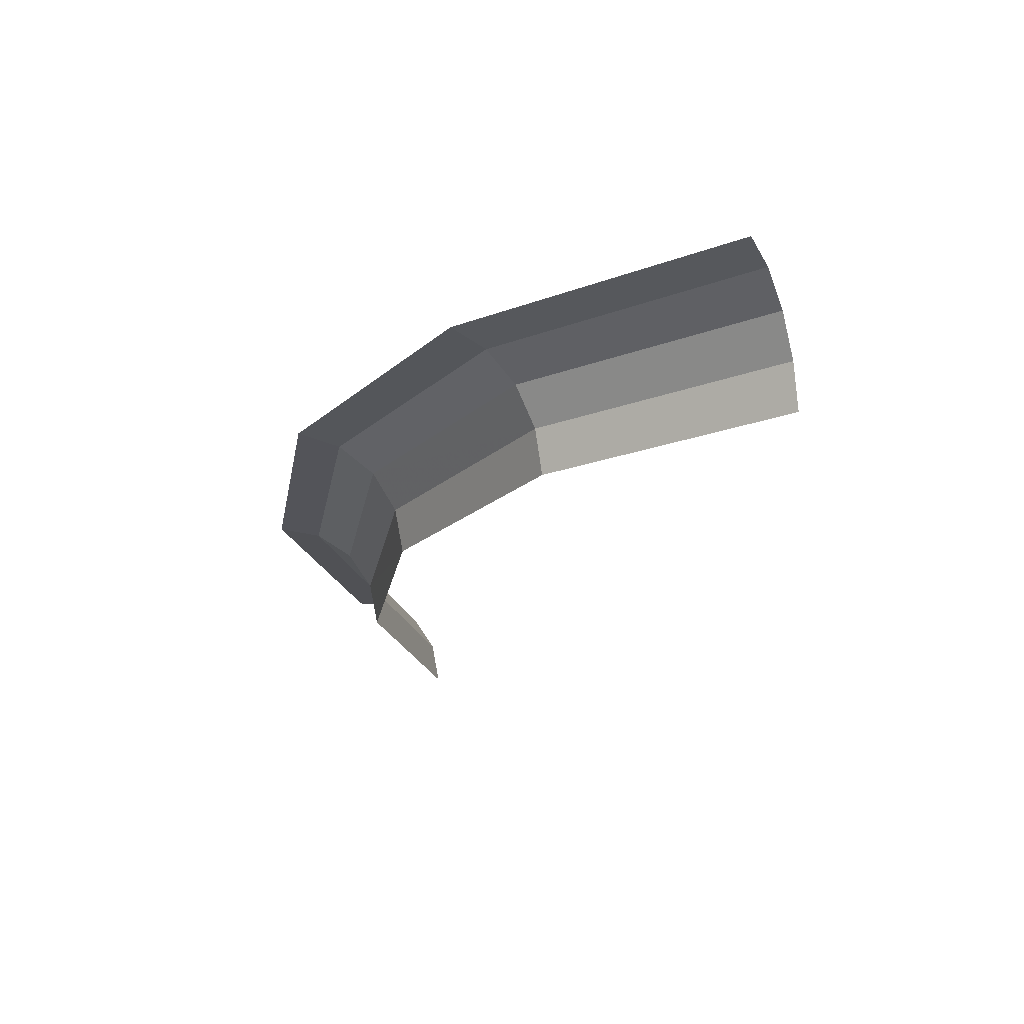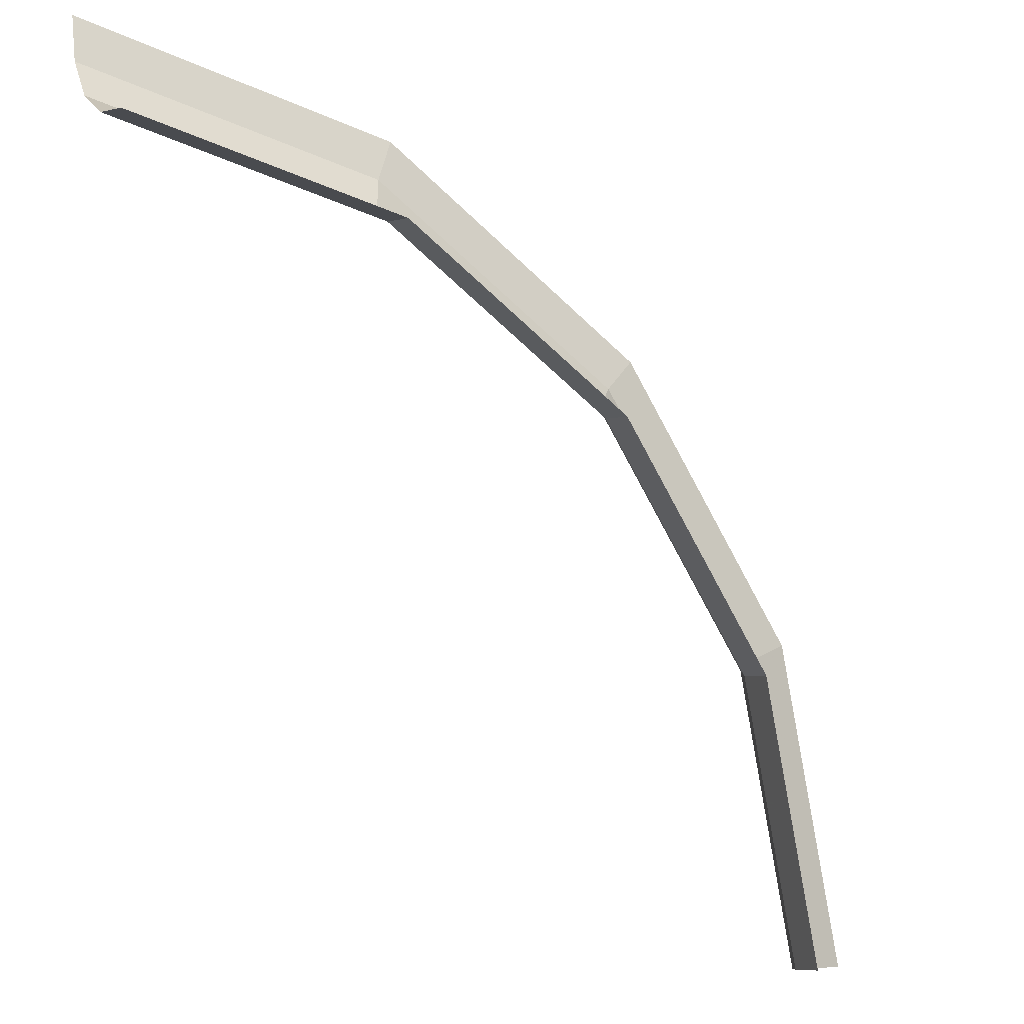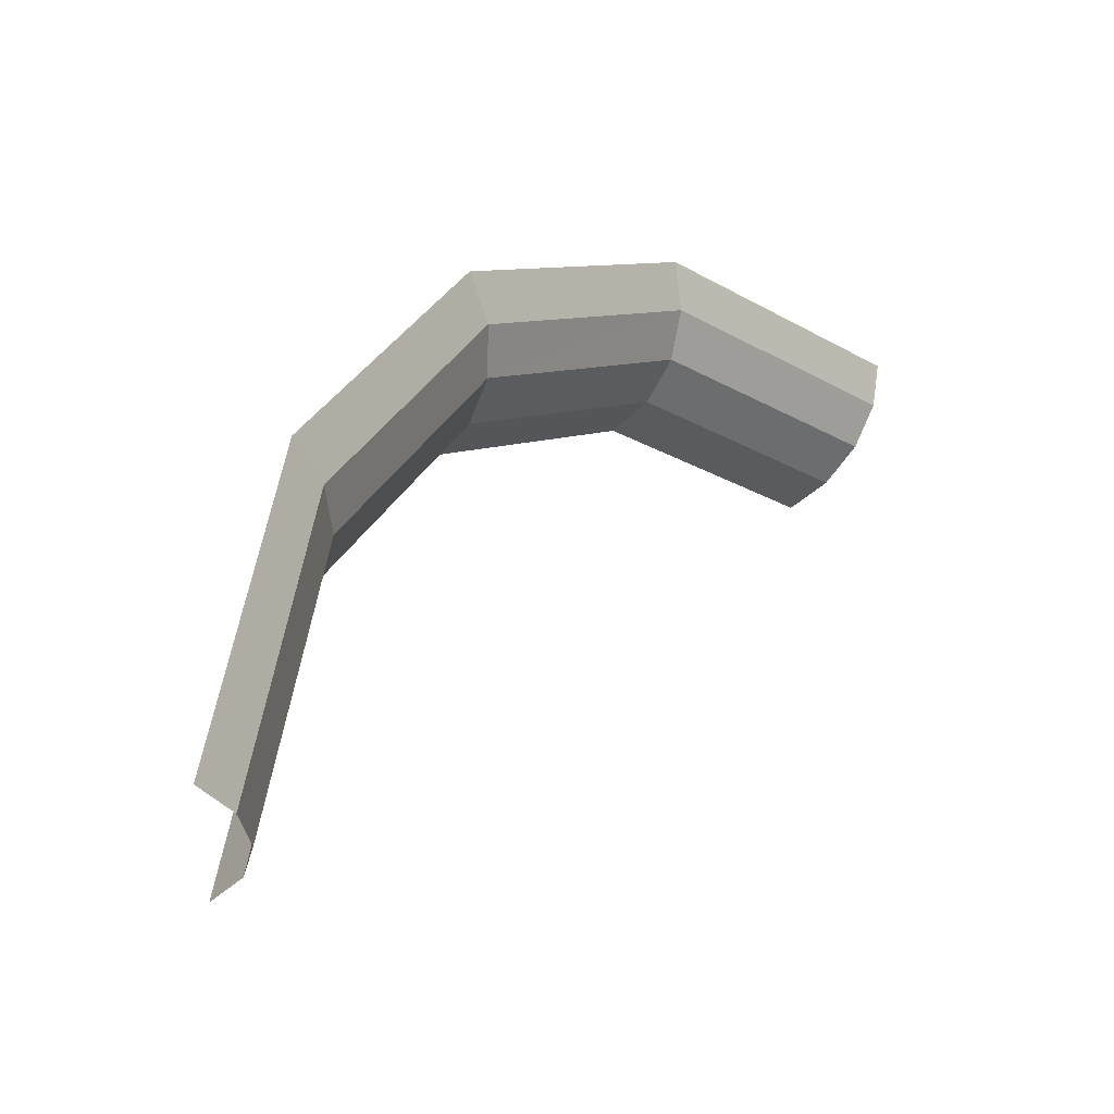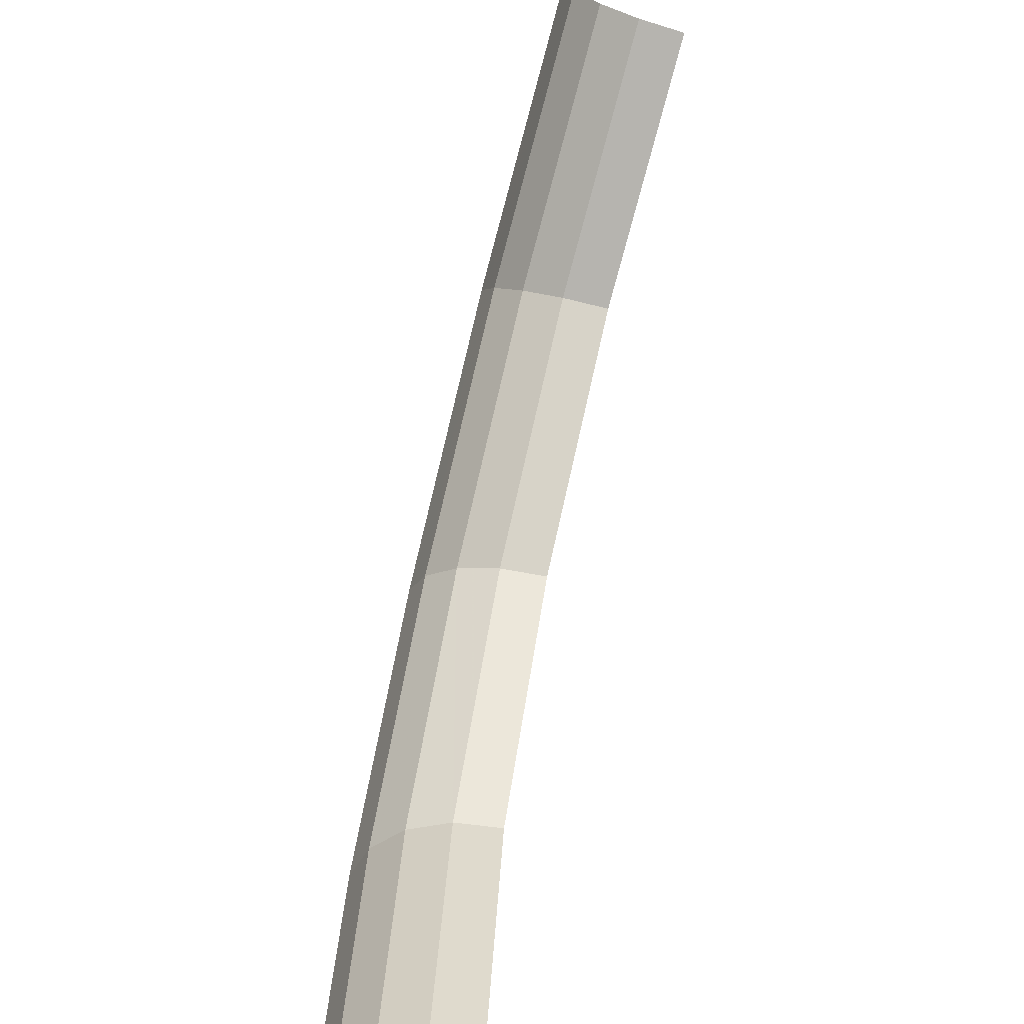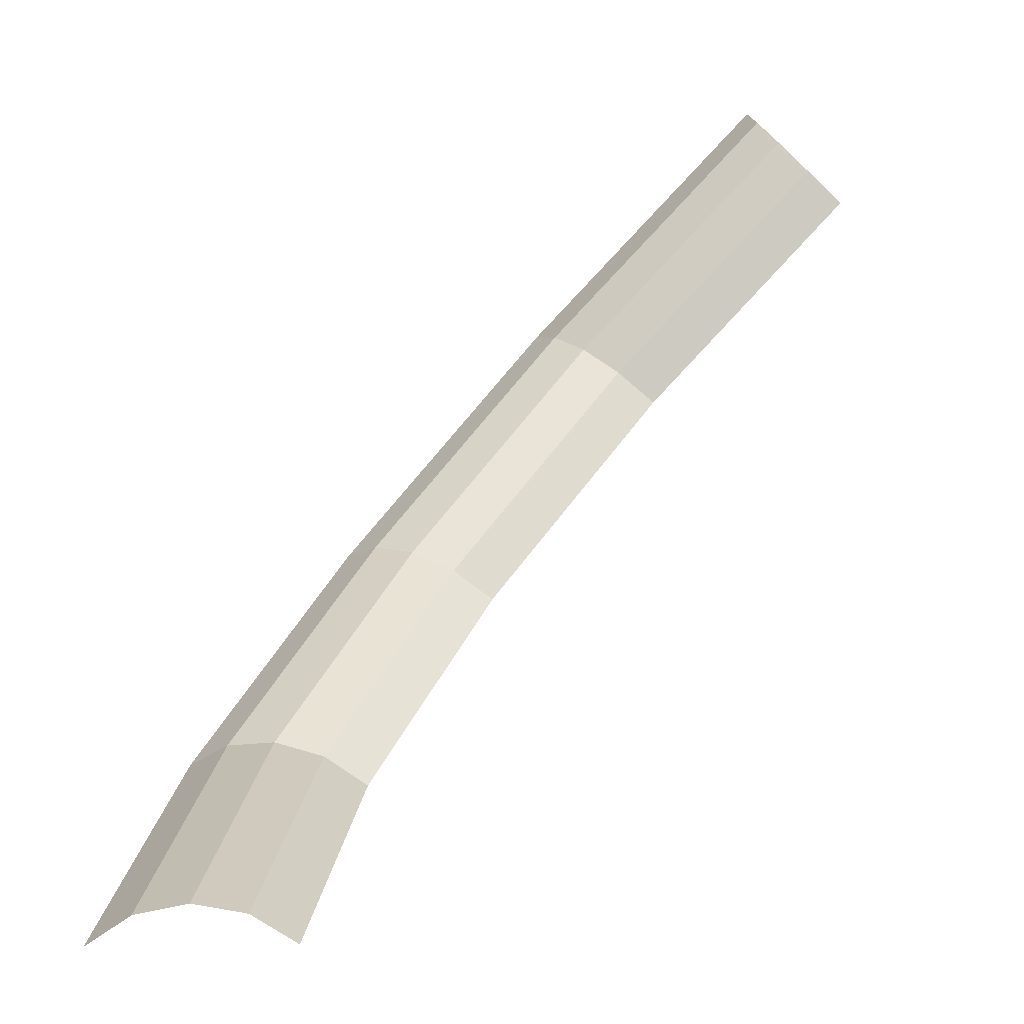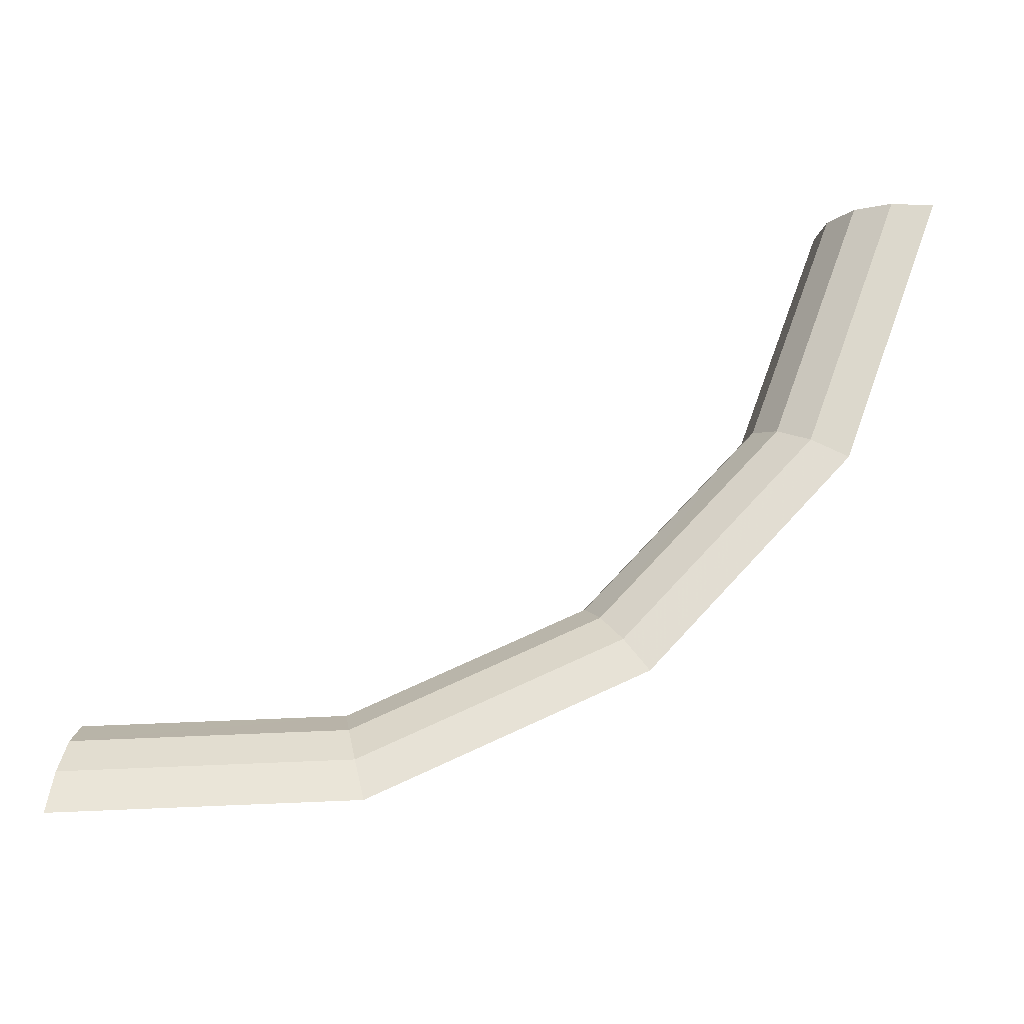
<metadata>
{"format":"obj","ext":"obj","renderer":"f3d","projection":"perspective","resolution":1024,"background":"white","views":[{"elev":-19.1,"azim":114.6,"up":"+Y"},{"elev":-9.3,"azim":-31.2,"up":"+Z"},{"elev":-34.3,"azim":132.4,"up":"+Z"},{"elev":-68.9,"azim":-105.4,"up":"+Z"},{"elev":-78.0,"azim":-134.2,"up":"+Z"},{"elev":70.0,"azim":8.9,"up":"+Y"}]}
</metadata>
<code>
v 0.04285 0 0
v 0.03959 0 0.0164
v 0.0401 0.002735 0.01661
v 0.0434 0.002735 0
v 0.0434 0.002735 0
v 0.0401 0.002735 0.01661
v 0.04153 0.00505 0.0172
v 0.04495 0.00505 0
v 0.04495 0.00505 0
v 0.04153 0.00505 0.0172
v 0.04367 0.0066 0.01809
v 0.04727 0.0066 0
v 0.04727 0.0066 0
v 0.04367 0.0066 0.01809
v 0.04619 0.007145 0.01913
v 0.05 0.007145 0
v 0.03959 0 0.0164
v 0.0303 0 0.0303
v 0.03069 0.002735 0.03069
v 0.0401 0.002735 0.01661
v 0.0401 0.002735 0.01661
v 0.03069 0.002735 0.03069
v 0.03179 0.00505 0.03179
v 0.04153 0.00505 0.0172
v 0.04153 0.00505 0.0172
v 0.03179 0.00505 0.03179
v 0.03342 0.0066 0.03342
v 0.04367 0.0066 0.01809
v 0.04367 0.0066 0.01809
v 0.03342 0.0066 0.03342
v 0.03535 0.007145 0.03535
v 0.04619 0.007145 0.01913
v 0.0303 0 0.0303
v 0.0164 0 0.03959
v 0.01661 0.002735 0.0401
v 0.03069 0.002735 0.03069
v 0.03069 0.002735 0.03069
v 0.01661 0.002735 0.0401
v 0.0172 0.00505 0.04153
v 0.03179 0.00505 0.03179
v 0.03179 0.00505 0.03179
v 0.0172 0.00505 0.04153
v 0.01809 0.0066 0.04367
v 0.03342 0.0066 0.03342
v 0.03342 0.0066 0.03342
v 0.01809 0.0066 0.04367
v 0.01913 0.007145 0.04619
v 0.03535 0.007145 0.03535
v 0.0164 0 0.03959
v 0 0 0.04285
v 0 0.002735 0.0434
v 0.01661 0.002735 0.0401
v 0.01661 0.002735 0.0401
v 0 0.002735 0.0434
v 0 0.00505 0.04495
v 0.0172 0.00505 0.04153
v 0.0172 0.00505 0.04153
v 0 0.00505 0.04495
v 0 0.0066 0.04727
v 0.01809 0.0066 0.04367
v 0.01809 0.0066 0.04367
v 0 0.0066 0.04727
v 0 0.007145 0.05
v 0.01913 0.007145 0.04619
g mesh51311
f 1 2 3
f 3 4 1
f 5 6 7
f 7 8 5
f 9 10 11
f 11 12 9
f 13 14 15
f 15 16 13
f 17 18 19
f 19 20 17
f 21 22 23
f 23 24 21
f 25 26 27
f 27 28 25
f 29 30 31
f 31 32 29
f 33 34 35
f 35 36 33
f 37 38 39
f 39 40 37
f 41 42 43
f 43 44 41
f 45 46 47
f 47 48 45
f 49 50 51
f 51 52 49
f 53 54 55
f 55 56 53
f 57 58 59
f 59 60 57
f 61 62 63
f 63 64 61

</code>
